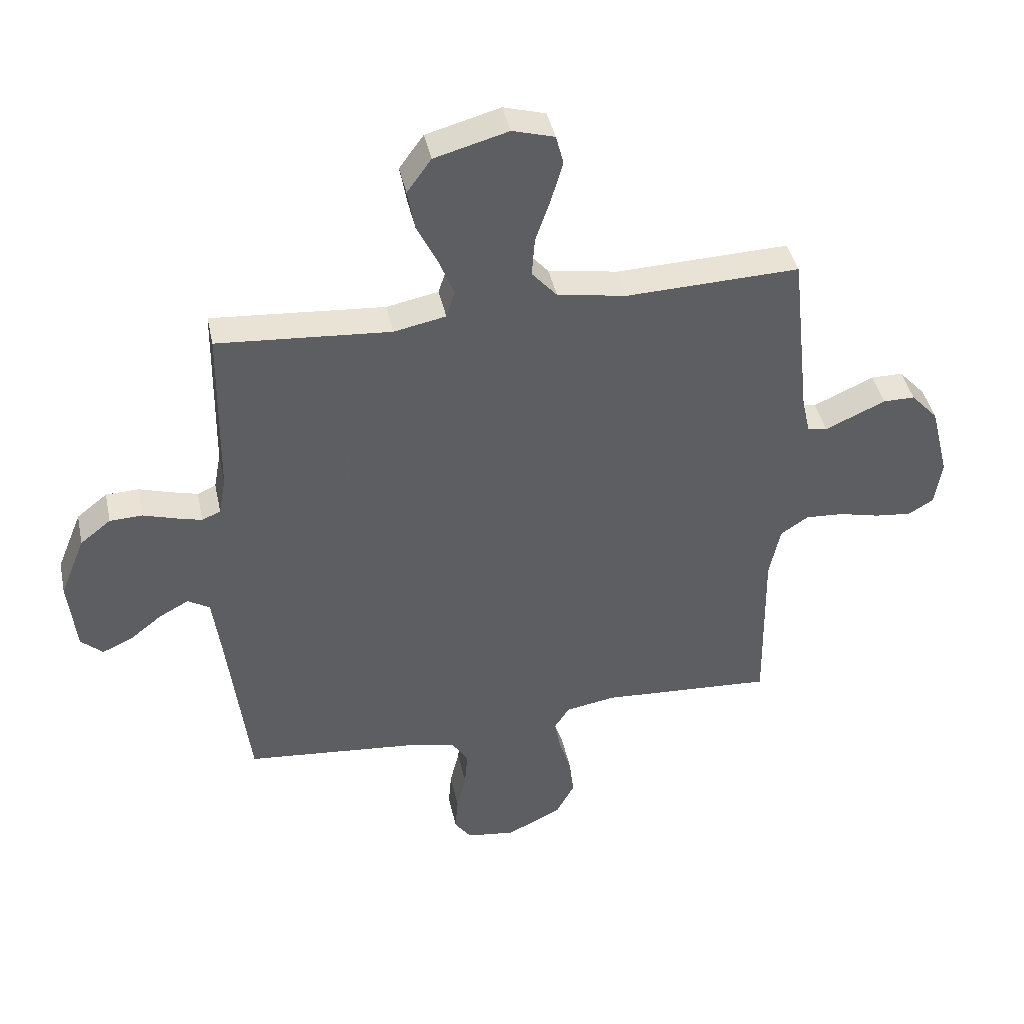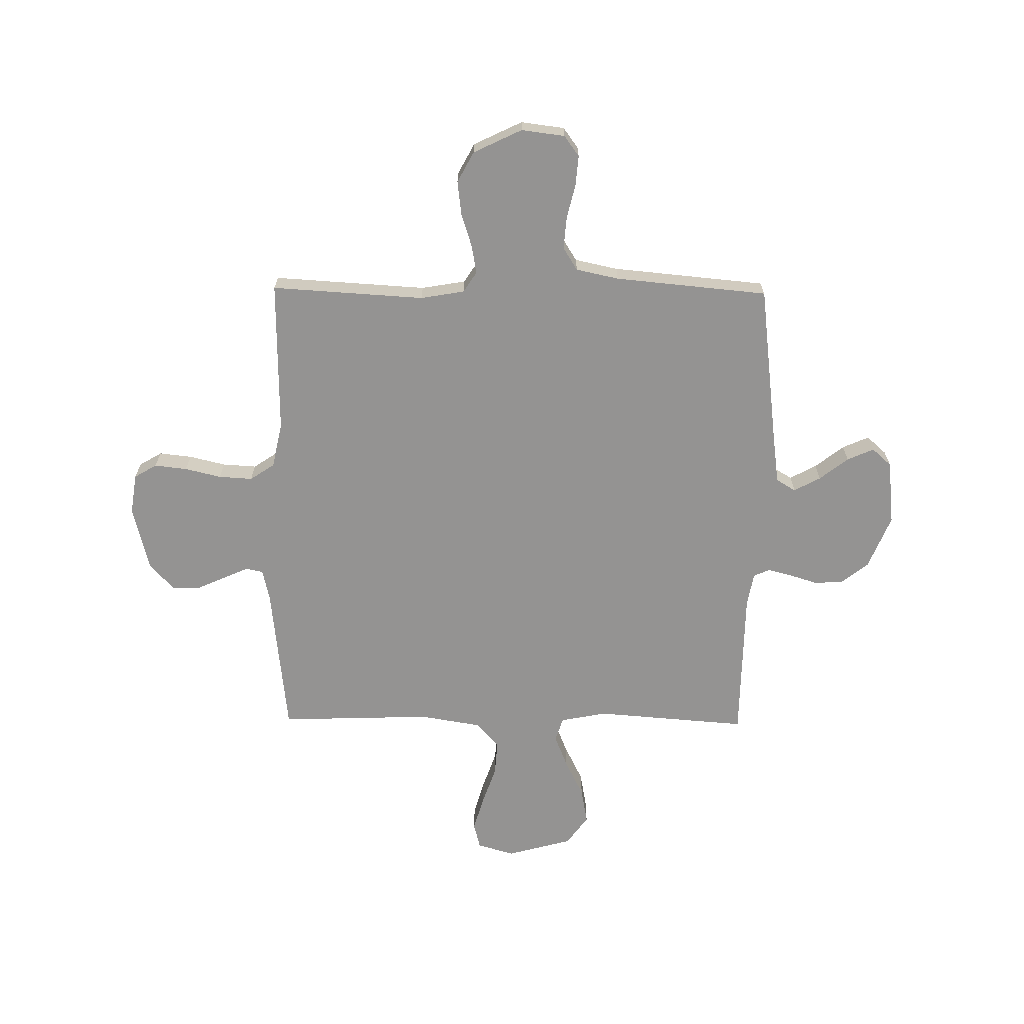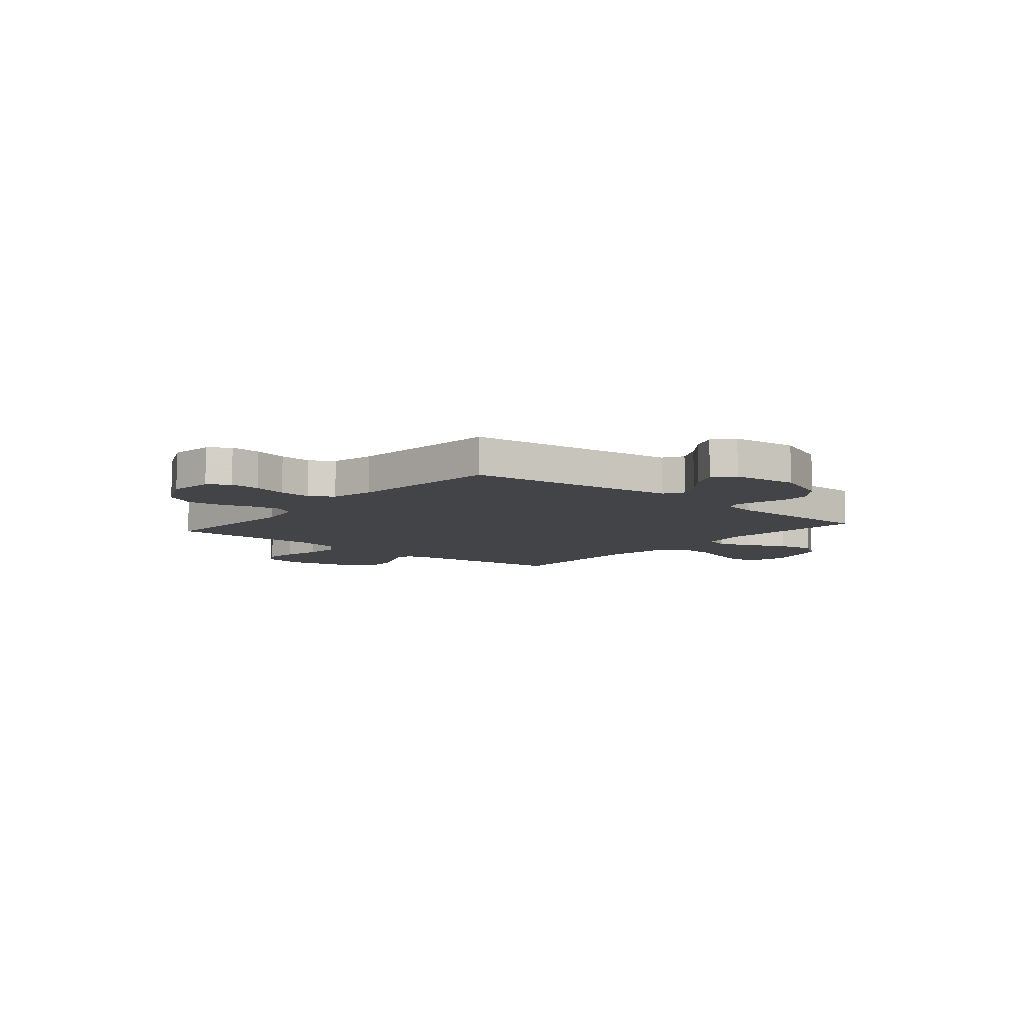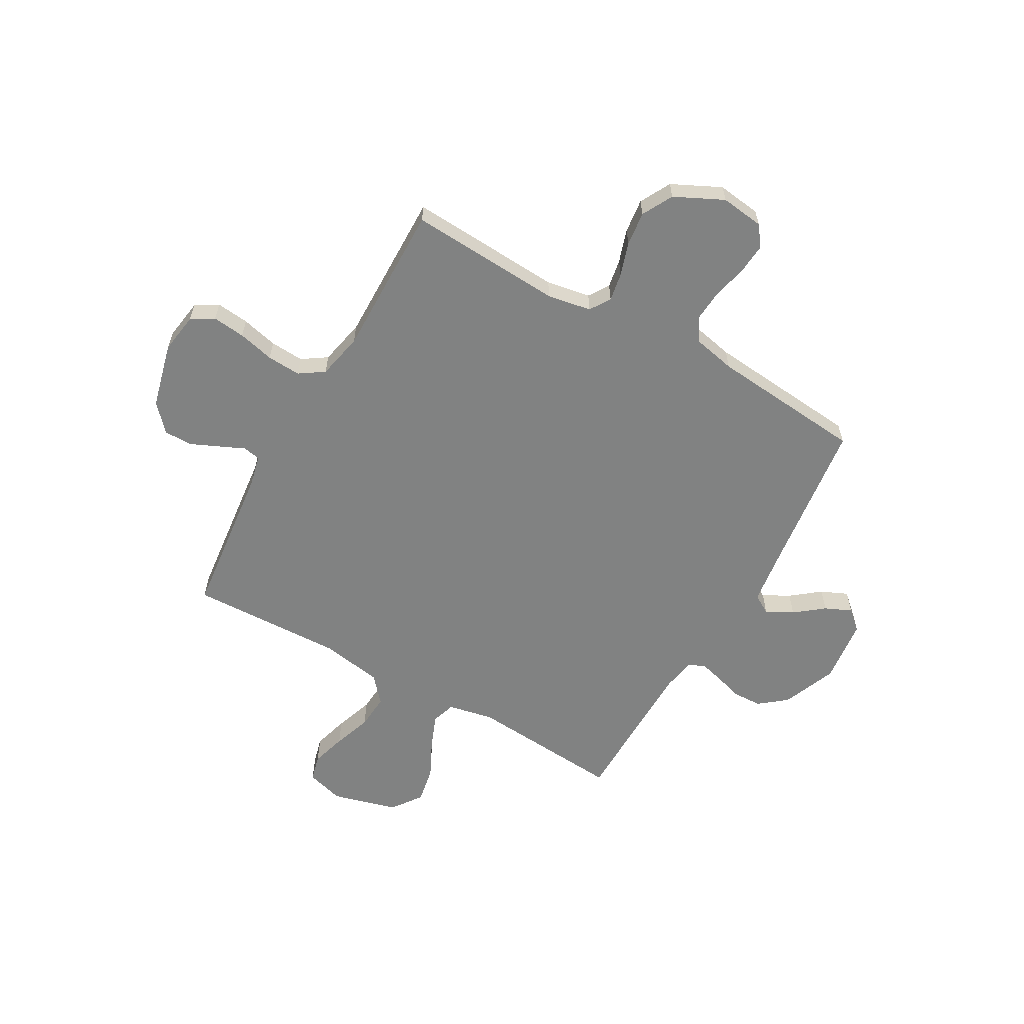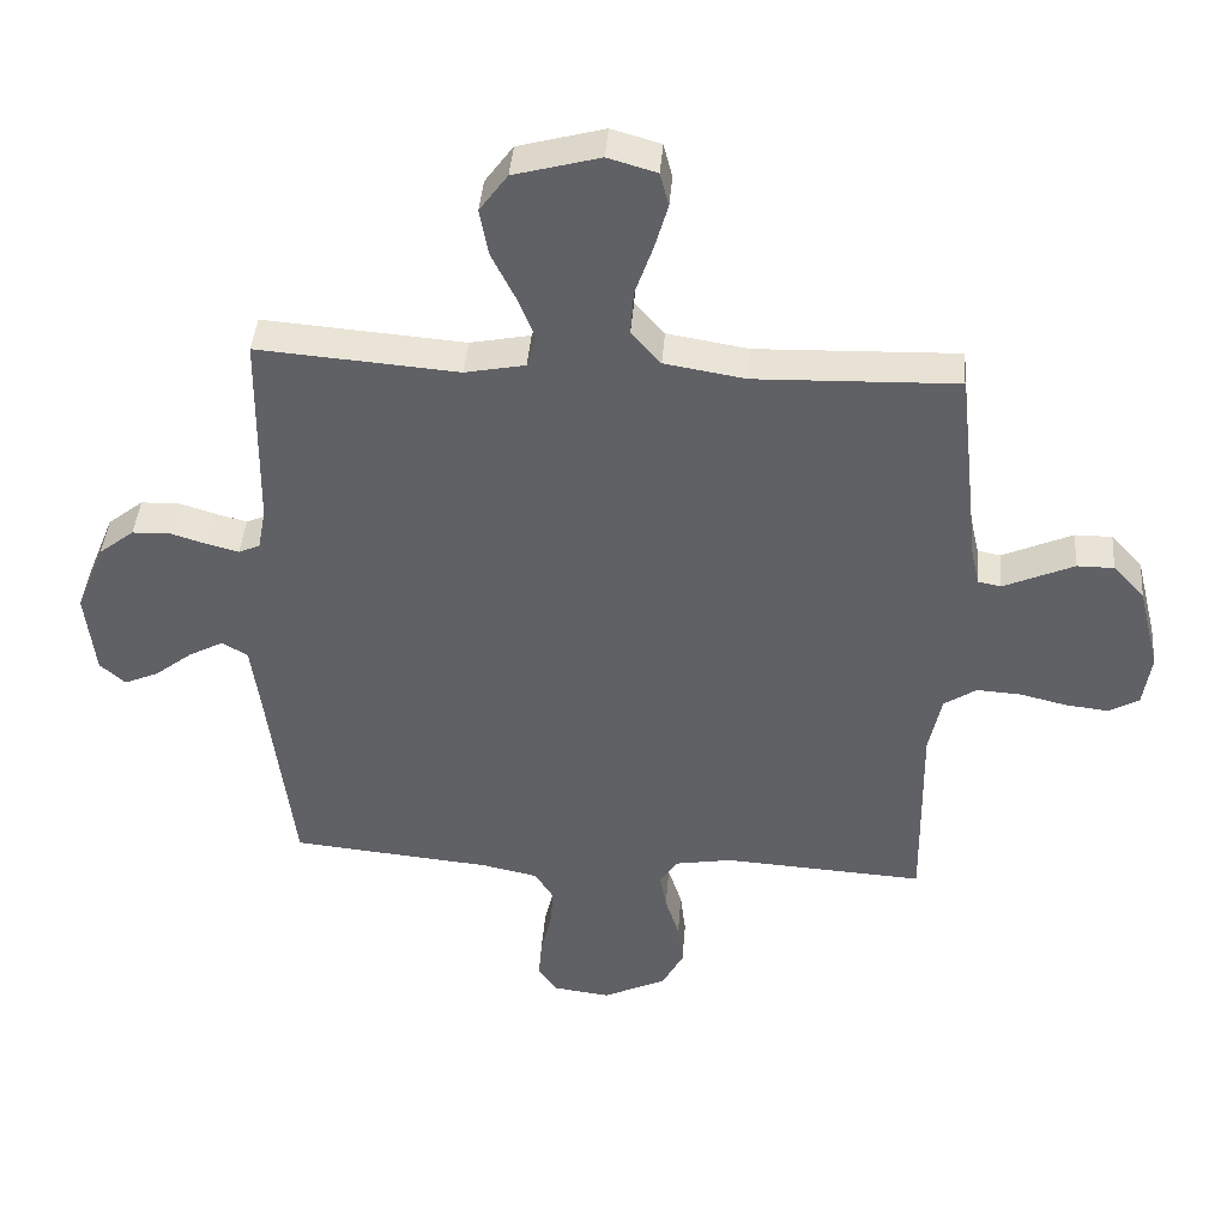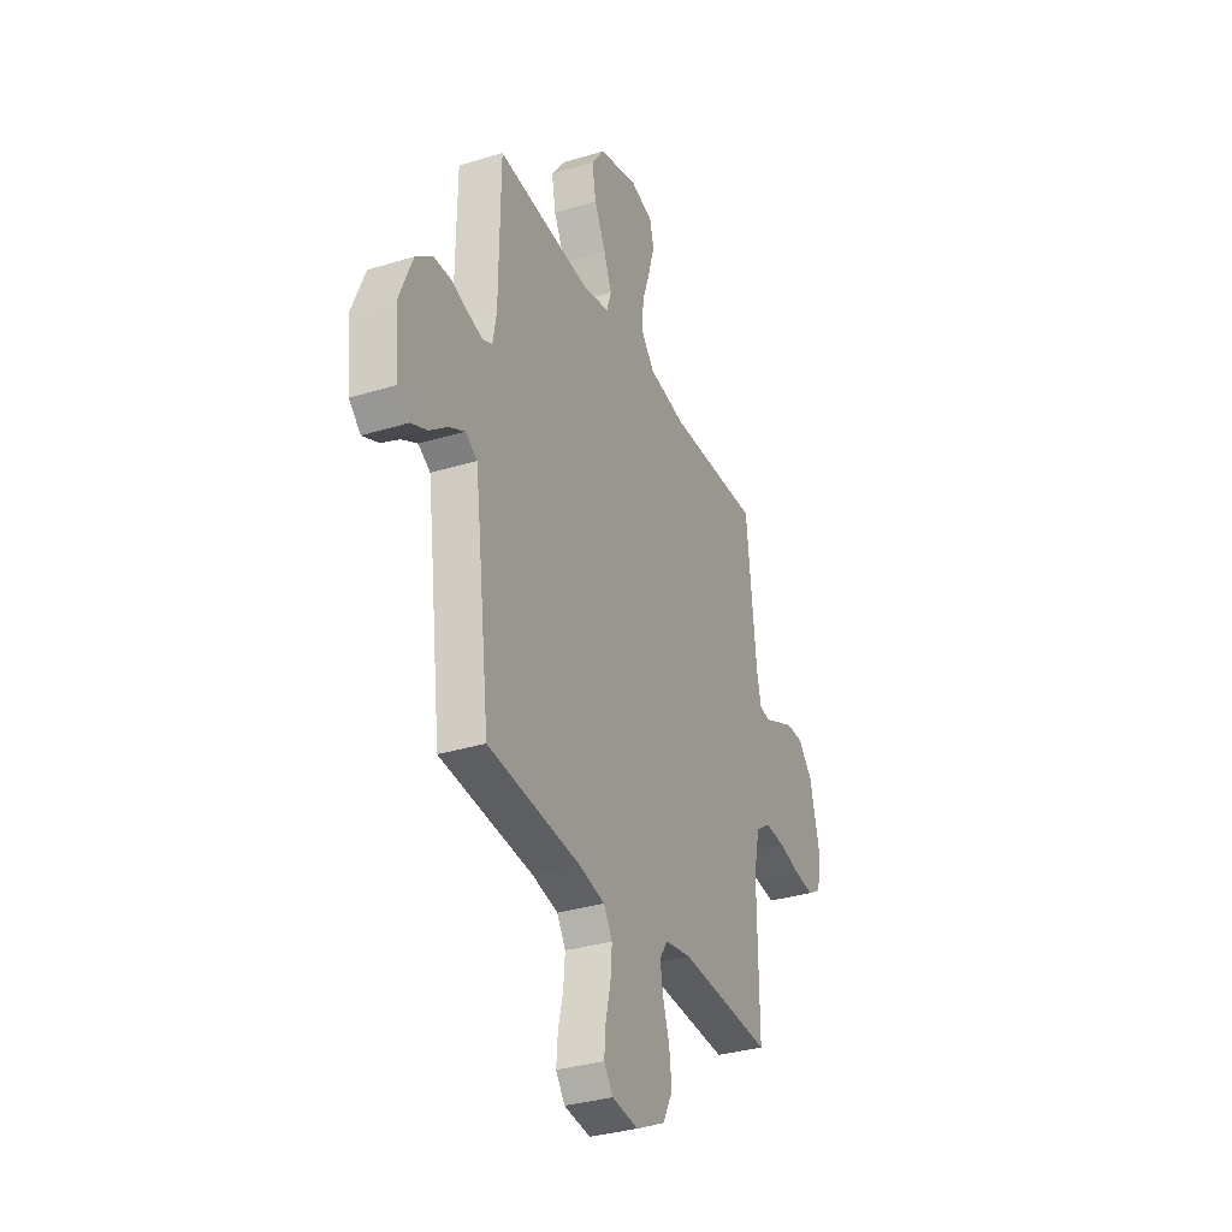
<metadata>
{"format":"obj","ext":"obj","renderer":"f3d","projection":"perspective","resolution":1024,"background":"white","views":[{"elev":41.7,"azim":-11.9,"up":"+Z"},{"elev":-66.8,"azim":179.3,"up":"+Y"},{"elev":-8.2,"azim":-130.1,"up":"+Y"},{"elev":-60.6,"azim":150.5,"up":"+Y"},{"elev":41.9,"azim":4.6,"up":"+Z"},{"elev":-32.9,"azim":-67.1,"up":"+Z"}]}
</metadata>
<code>
v -0.5 0.07 -0.5
v -0.537 0.07 -0.2
v -0.552 0.07 -0.089
v -0.59 0.07 -0.066
v -0.642 0.07 -0.094
v -0.698 0.07 -0.138
v -0.75 0.07 -0.161
v -0.788 0.07 -0.127
v -0.802 0.07 0
v -0.759 0.07 0.106
v -0.706 0.07 0.148
v -0.649 0.07 0.15
v -0.594 0.07 0.133
v -0.548 0.07 0.121
v -0.516 0.07 0.135
v -0.504 0.07 0.2
v -0.5 0.07 0.5
v -0.2 0.07 0.477
v -0.11 0.07 0.495
v -0.095 0.07 0.542
v -0.121 0.07 0.607
v -0.157 0.07 0.68
v -0.17 0.07 0.751
v -0.128 0.07 0.809
v 0 0.07 0.844
v 0.073 0.07 0.823
v 0.086 0.07 0.772
v 0.066 0.07 0.703
v 0.04 0.07 0.628
v 0.035 0.07 0.56
v 0.079 0.07 0.51
v 0.2 0.07 0.49
v 0.5 0.07 0.5
v 0.533 0.07 0.2
v 0.547 0.07 0.139
v 0.581 0.07 0.132
v 0.63 0.07 0.154
v 0.686 0.07 0.179
v 0.741 0.07 0.179
v 0.788 0.07 0.128
v 0.82 0.07 0
v 0.808 0.07 -0.08
v 0.764 0.07 -0.106
v 0.7 0.07 -0.099
v 0.629 0.07 -0.082
v 0.563 0.07 -0.078
v 0.515 0.07 -0.11
v 0.496 0.07 -0.2
v 0.5 0.07 -0.5
v 0.2 0.07 -0.482
v 0.114 0.07 -0.497
v 0.088 0.07 -0.537
v 0.098 0.07 -0.593
v 0.119 0.07 -0.658
v 0.127 0.07 -0.725
v 0.095 0.07 -0.785
v 0 0.07 -0.831
v -0.085 0.07 -0.82
v -0.114 0.07 -0.78
v -0.109 0.07 -0.72
v -0.093 0.07 -0.654
v -0.088 0.07 -0.591
v -0.116 0.07 -0.546
v -0.2 0.07 -0.528
v -0.5 0 -0.5
v -0.537 0 -0.2
v -0.552 0 -0.089
v -0.59 0 -0.066
v -0.642 0 -0.094
v -0.698 0 -0.138
v -0.75 0 -0.161
v -0.788 0 -0.127
v -0.802 0 0
v -0.759 0 0.106
v -0.706 0 0.148
v -0.649 0 0.15
v -0.594 0 0.133
v -0.548 0 0.121
v -0.516 0 0.135
v -0.504 0 0.2
v -0.5 0 0.5
v -0.2 0 0.477
v -0.11 0 0.495
v -0.095 0 0.542
v -0.121 0 0.607
v -0.157 0 0.68
v -0.17 0 0.751
v -0.128 0 0.809
v 0 0 0.844
v 0.073 0 0.823
v 0.086 0 0.772
v 0.066 0 0.703
v 0.04 0 0.628
v 0.035 0 0.56
v 0.079 0 0.51
v 0.2 0 0.49
v 0.5 0 0.5
v 0.533 0 0.2
v 0.547 0 0.139
v 0.581 0 0.132
v 0.63 0 0.154
v 0.686 0 0.179
v 0.741 0 0.179
v 0.788 0 0.128
v 0.82 0 0
v 0.808 0 -0.08
v 0.764 0 -0.106
v 0.7 0 -0.099
v 0.629 0 -0.082
v 0.563 0 -0.078
v 0.515 0 -0.11
v 0.496 0 -0.2
v 0.5 0 -0.5
v 0.2 0 -0.482
v 0.114 0 -0.497
v 0.088 0 -0.537
v 0.098 0 -0.593
v 0.119 0 -0.658
v 0.127 0 -0.725
v 0.095 0 -0.785
v 0 0 -0.831
v -0.085 0 -0.82
v -0.114 0 -0.78
v -0.109 0 -0.72
v -0.093 0 -0.654
v -0.088 0 -0.591
v -0.116 0 -0.546
v -0.2 0 -0.528
f 59 60 61
f 58 59 61
f 57 58 61
f 56 57 61
f 55 56 61
f 54 55 61
f 53 54 61
f 52 53 61 62
f 51 52 62 63
f 48 49 50
f 47 48 50 51
f 43 44 45
f 42 43 45
f 41 42 45
f 40 41 45
f 39 40 45
f 38 39 45
f 37 38 45
f 36 37 45
f 35 36 45 46
f 34 35 46 47
f 51 63 64
f 47 51 64
f 34 47 64
f 33 34 64
f 32 33 64
f 27 28 29
f 26 27 29
f 25 26 29
f 24 25 29
f 23 24 29
f 22 23 29
f 21 22 29
f 20 21 29 30
f 16 17 18
f 15 16 18 19
f 11 12 13
f 10 11 13
f 9 10 13
f 8 9 13
f 7 8 13
f 6 7 13
f 5 6 13
f 4 5 13 14
f 3 4 14 15
f 64 1 2
f 32 64 2
f 31 32 2
f 19 20 30 31
f 15 19 31
f 3 15 31
f 2 3 31
f 125 124 123
f 125 123 122
f 125 122 121
f 125 121 120
f 125 120 119
f 125 119 118
f 125 118 117
f 126 125 117 116
f 127 126 116 115
f 114 113 112
f 115 114 112 111
f 109 108 107
f 109 107 106
f 109 106 105
f 109 105 104
f 109 104 103
f 109 103 102
f 109 102 101
f 109 101 100
f 110 109 100 99
f 111 110 99 98
f 128 127 115
f 128 115 111
f 128 111 98
f 128 98 97
f 128 97 96
f 93 92 91
f 93 91 90
f 93 90 89
f 93 89 88
f 93 88 87
f 93 87 86
f 93 86 85
f 94 93 85 84
f 82 81 80
f 83 82 80 79
f 77 76 75
f 77 75 74
f 77 74 73
f 77 73 72
f 77 72 71
f 77 71 70
f 77 70 69
f 78 77 69 68
f 79 78 68 67
f 66 65 128
f 66 128 96
f 66 96 95
f 95 94 84 83
f 95 83 79
f 95 79 67
f 95 67 66
f 1 65 66 2
f 2 66 67 3
f 3 67 68 4
f 4 68 69 5
f 5 69 70 6
f 6 70 71 7
f 7 71 72 8
f 8 72 73 9
f 9 73 74 10
f 10 74 75 11
f 11 75 76 12
f 12 76 77 13
f 13 77 78 14
f 14 78 79 15
f 15 79 80 16
f 16 80 81 17
f 17 81 82 18
f 18 82 83 19
f 19 83 84 20
f 20 84 85 21
f 21 85 86 22
f 22 86 87 23
f 23 87 88 24
f 24 88 89 25
f 25 89 90 26
f 26 90 91 27
f 27 91 92 28
f 28 92 93 29
f 29 93 94 30
f 30 94 95 31
f 31 95 96 32
f 32 96 97 33
f 33 97 98 34
f 34 98 99 35
f 35 99 100 36
f 36 100 101 37
f 37 101 102 38
f 38 102 103 39
f 39 103 104 40
f 40 104 105 41
f 41 105 106 42
f 42 106 107 43
f 43 107 108 44
f 44 108 109 45
f 45 109 110 46
f 46 110 111 47
f 47 111 112 48
f 48 112 113 49
f 49 113 114 50
f 50 114 115 51
f 51 115 116 52
f 52 116 117 53
f 53 117 118 54
f 54 118 119 55
f 55 119 120 56
f 56 120 121 57
f 57 121 122 58
f 58 122 123 59
f 59 123 124 60
f 60 124 125 61
f 61 125 126 62
f 62 126 127 63
f 63 127 128 64
f 64 128 65 1

</code>
